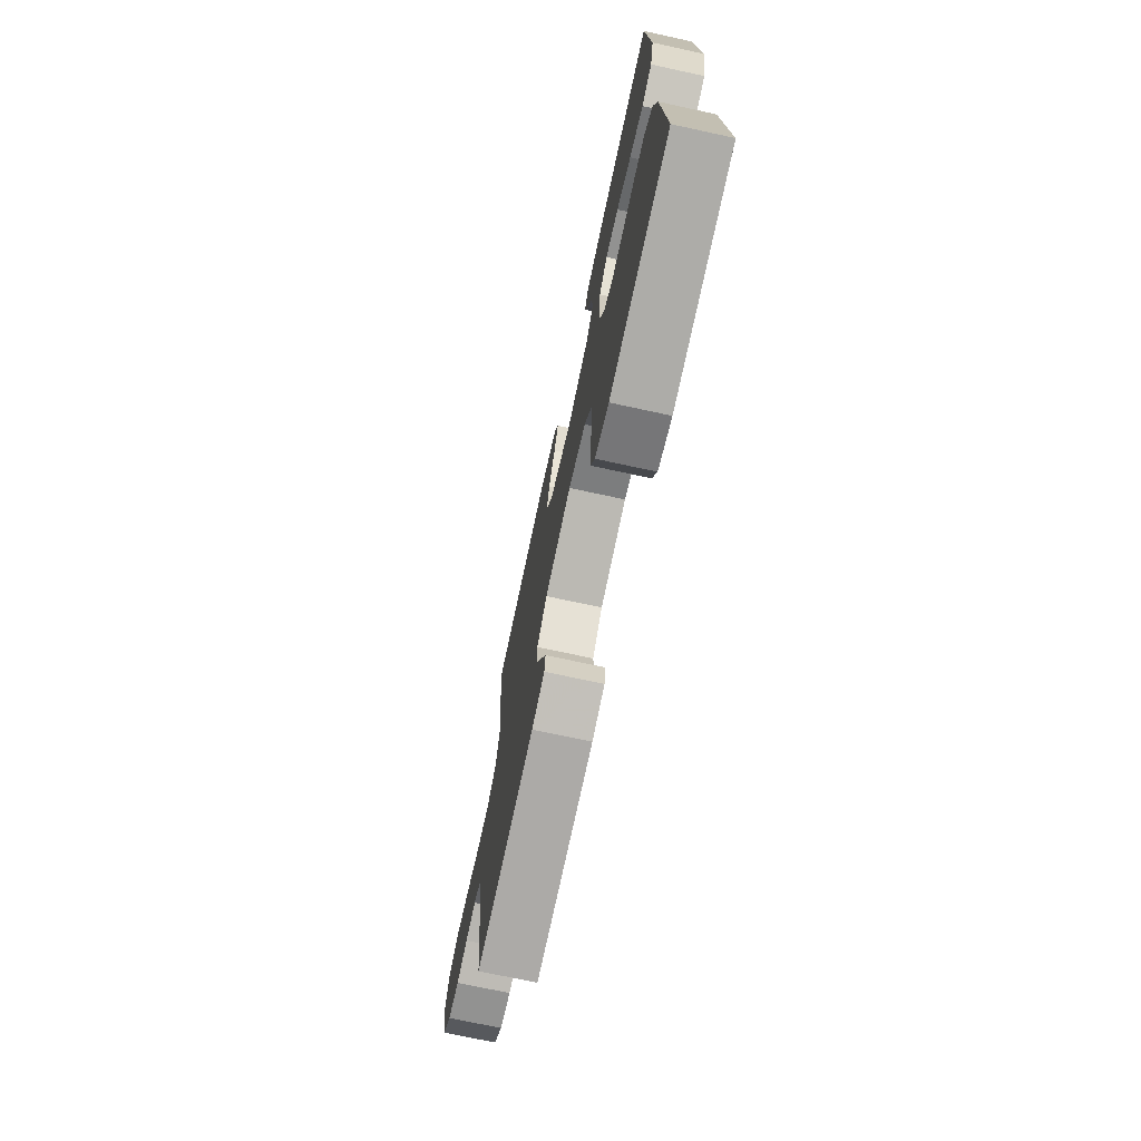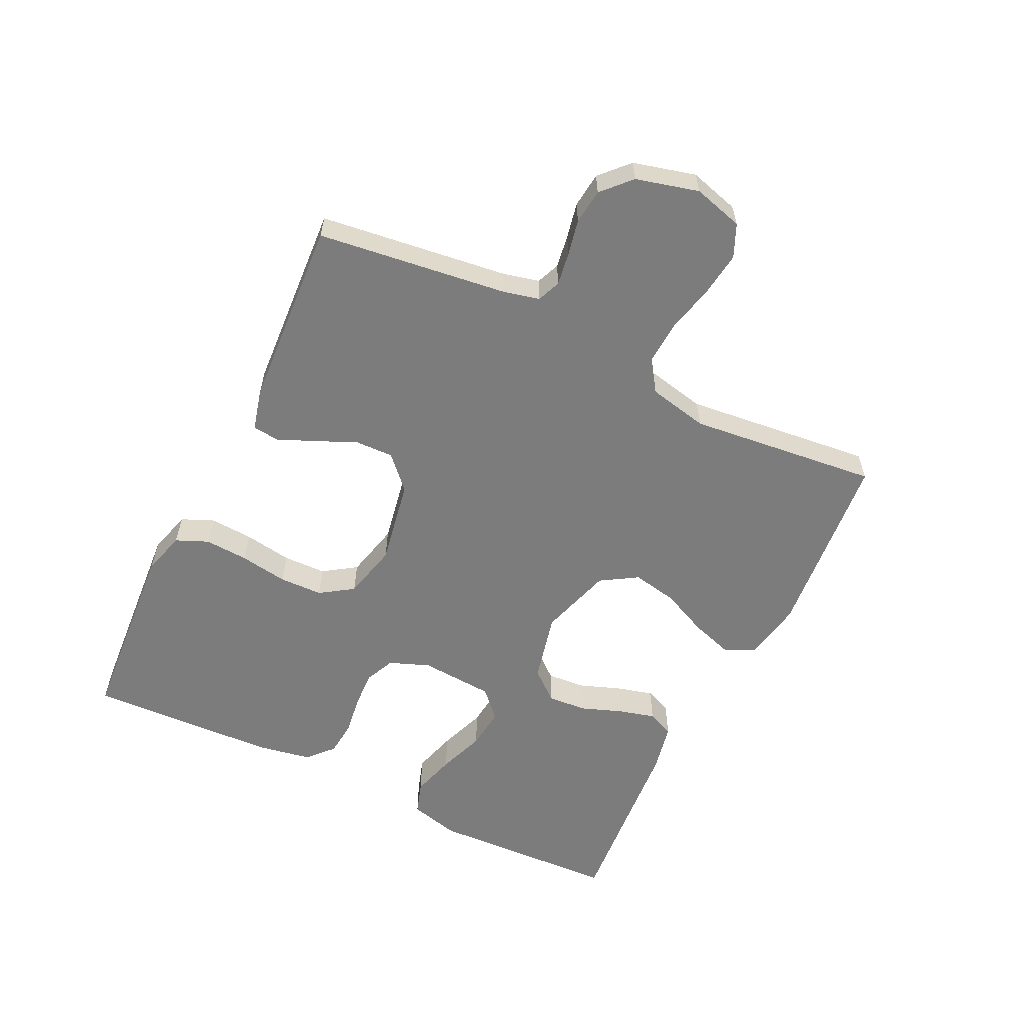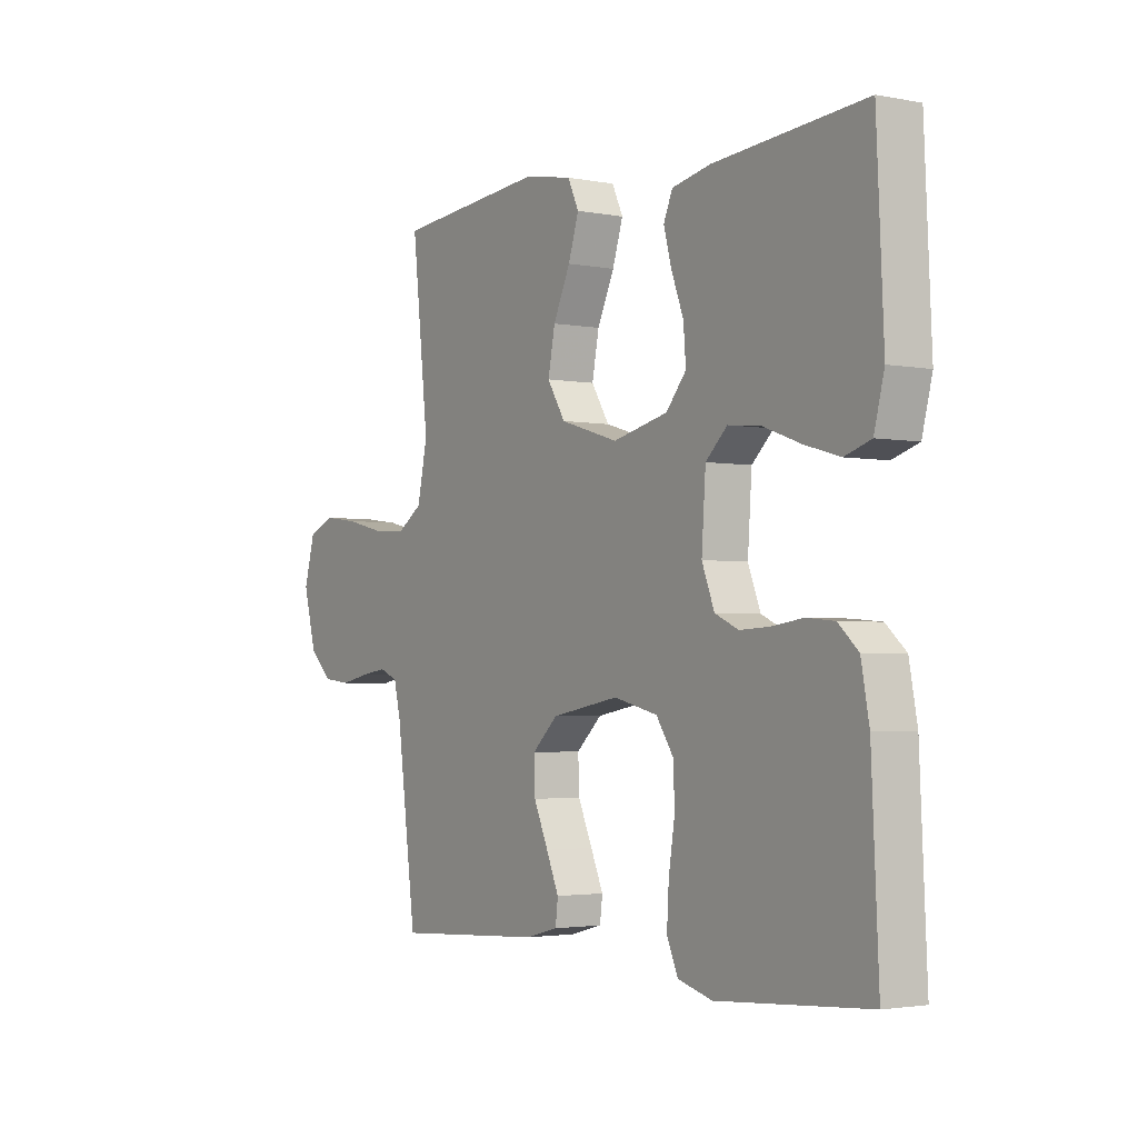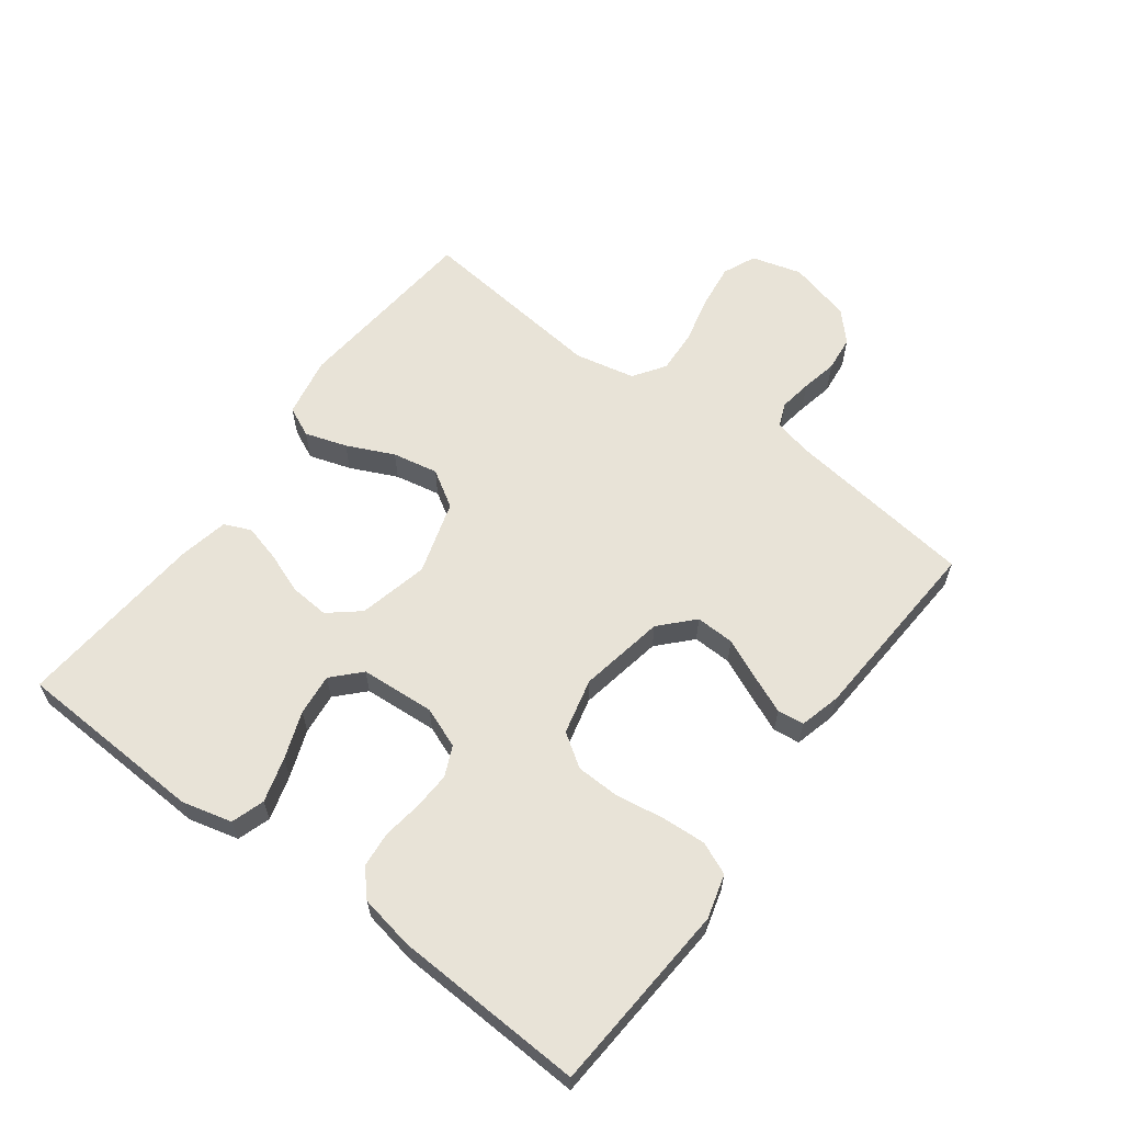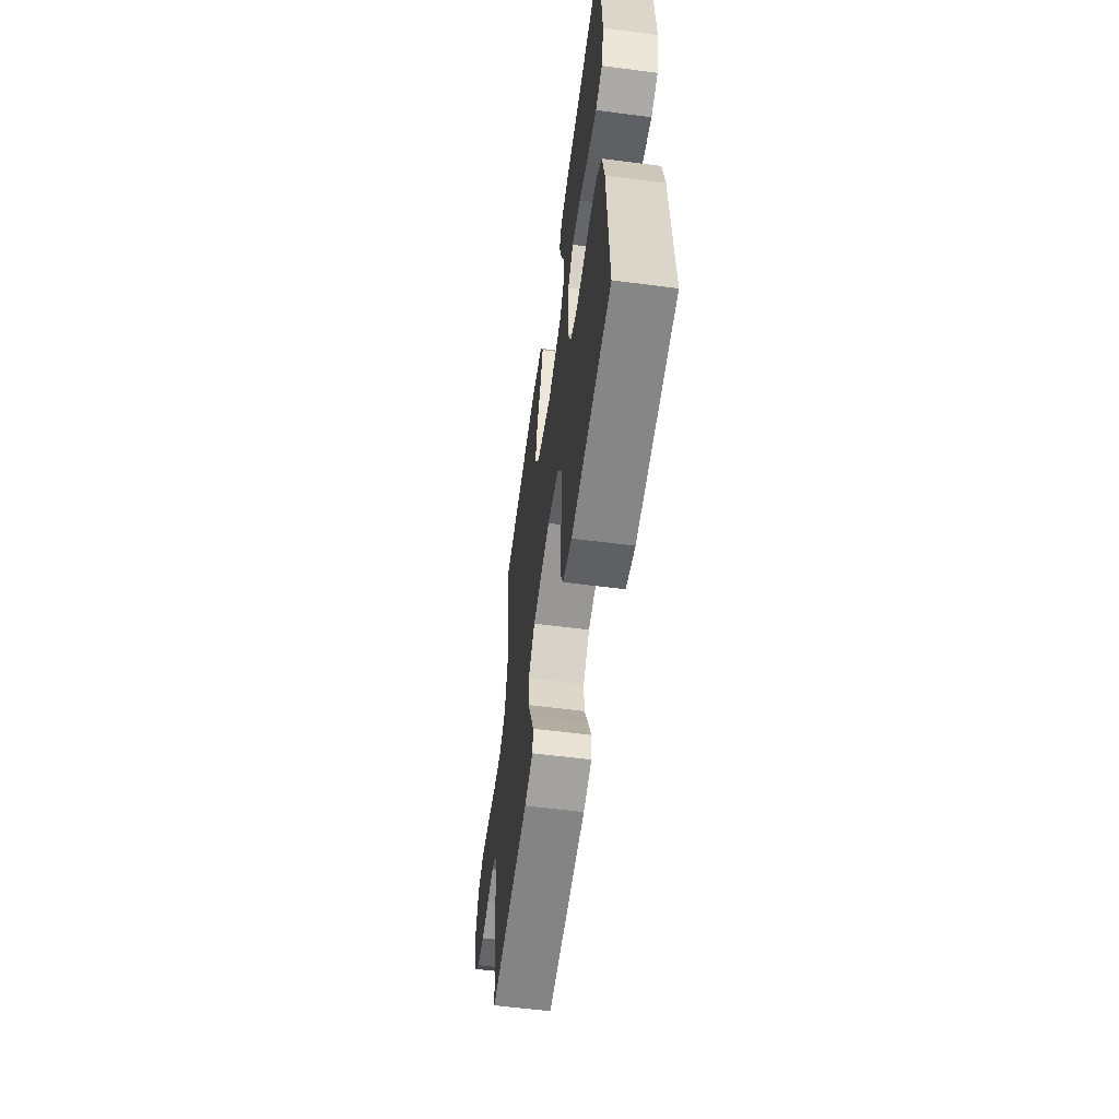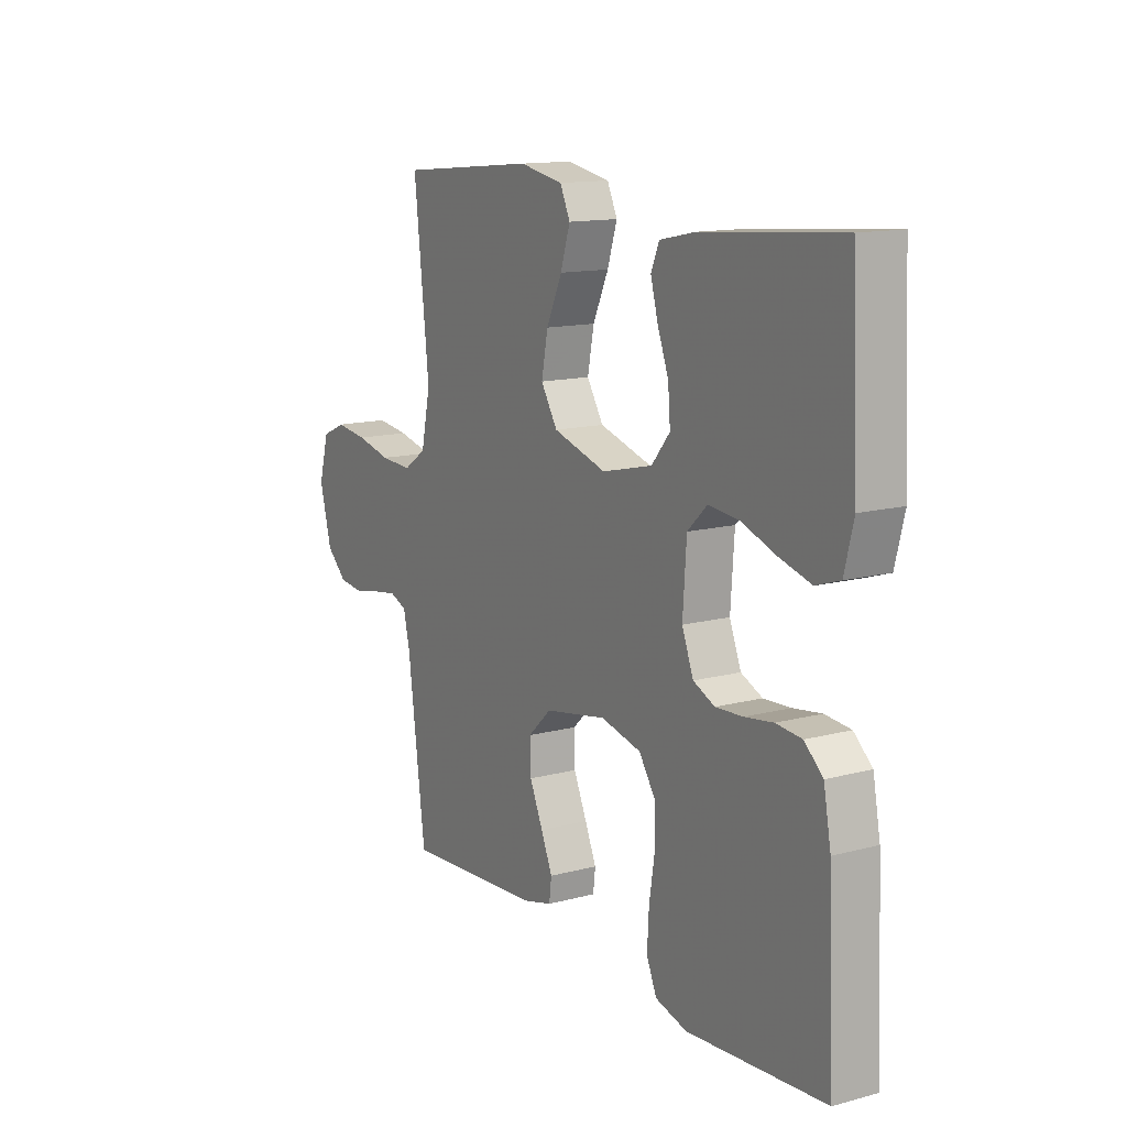
<metadata>
{"format":"obj","ext":"obj","renderer":"f3d","projection":"perspective","resolution":1024,"background":"white","views":[{"elev":-72.4,"azim":77.8,"up":"+Z"},{"elev":-58.8,"azim":-116.0,"up":"+Y"},{"elev":-2.6,"azim":56.1,"up":"+Z"},{"elev":61.6,"azim":126.6,"up":"+Y"},{"elev":-57.8,"azim":82.3,"up":"+Z"},{"elev":13.4,"azim":59.0,"up":"+Z"}]}
</metadata>
<code>
v -0.5 0.07 0.5
v -0.2 0.07 0.528
v -0.105 0.07 0.51
v -0.083 0.07 0.463
v -0.104 0.07 0.397
v -0.138 0.07 0.323
v -0.152 0.07 0.251
v -0.116 0.07 0.193
v 0 0.07 0.158
v 0.11 0.07 0.184
v 0.15 0.07 0.232
v 0.145 0.07 0.294
v 0.121 0.07 0.358
v 0.105 0.07 0.417
v 0.123 0.07 0.459
v 0.2 0.07 0.475
v 0.5 0.07 0.5
v 0.514 0.07 0.2
v 0.494 0.07 0.121
v 0.442 0.07 0.104
v 0.372 0.07 0.124
v 0.298 0.07 0.151
v 0.232 0.07 0.158
v 0.189 0.07 0.117
v 0.181 0.07 0
v 0.206 0.07 -0.064
v 0.253 0.07 -0.085
v 0.312 0.07 -0.082
v 0.374 0.07 -0.073
v 0.43 0.07 -0.078
v 0.47 0.07 -0.114
v 0.486 0.07 -0.2
v 0.5 0.07 -0.5
v 0.2 0.07 -0.522
v 0.131 0.07 -0.503
v 0.109 0.07 -0.452
v 0.113 0.07 -0.383
v 0.125 0.07 -0.307
v 0.123 0.07 -0.238
v 0.088 0.07 -0.186
v 0 0.07 -0.165
v -0.135 0.07 -0.19
v -0.186 0.07 -0.238
v -0.184 0.07 -0.299
v -0.155 0.07 -0.364
v -0.13 0.07 -0.422
v -0.135 0.07 -0.464
v -0.2 0.07 -0.481
v -0.5 0.07 -0.5
v -0.539 0.07 -0.2
v -0.553 0.07 -0.142
v -0.59 0.07 -0.127
v -0.642 0.07 -0.135
v -0.699 0.07 -0.147
v -0.755 0.07 -0.141
v -0.8 0.07 -0.099
v -0.826 0.07 0
v -0.804 0.07 0.079
v -0.752 0.07 0.102
v -0.682 0.07 0.093
v -0.606 0.07 0.075
v -0.537 0.07 0.071
v -0.487 0.07 0.105
v -0.467 0.07 0.2
v -0.5 0 0.5
v -0.2 0 0.528
v -0.105 0 0.51
v -0.083 0 0.463
v -0.104 0 0.397
v -0.138 0 0.323
v -0.152 0 0.251
v -0.116 0 0.193
v 0 0 0.158
v 0.11 0 0.184
v 0.15 0 0.232
v 0.145 0 0.294
v 0.121 0 0.358
v 0.105 0 0.417
v 0.123 0 0.459
v 0.2 0 0.475
v 0.5 0 0.5
v 0.514 0 0.2
v 0.494 0 0.121
v 0.442 0 0.104
v 0.372 0 0.124
v 0.298 0 0.151
v 0.232 0 0.158
v 0.189 0 0.117
v 0.181 0 0
v 0.206 0 -0.064
v 0.253 0 -0.085
v 0.312 0 -0.082
v 0.374 0 -0.073
v 0.43 0 -0.078
v 0.47 0 -0.114
v 0.486 0 -0.2
v 0.5 0 -0.5
v 0.2 0 -0.522
v 0.131 0 -0.503
v 0.109 0 -0.452
v 0.113 0 -0.383
v 0.125 0 -0.307
v 0.123 0 -0.238
v 0.088 0 -0.186
v 0 0 -0.165
v -0.135 0 -0.19
v -0.186 0 -0.238
v -0.184 0 -0.299
v -0.155 0 -0.364
v -0.13 0 -0.422
v -0.135 0 -0.464
v -0.2 0 -0.481
v -0.5 0 -0.5
v -0.539 0 -0.2
v -0.553 0 -0.142
v -0.59 0 -0.127
v -0.642 0 -0.135
v -0.699 0 -0.147
v -0.755 0 -0.141
v -0.8 0 -0.099
v -0.826 0 0
v -0.804 0 0.079
v -0.752 0 0.102
v -0.682 0 0.093
v -0.606 0 0.075
v -0.537 0 0.071
v -0.487 0 0.105
v -0.467 0 0.2
f 59 60 61
f 58 59 61
f 57 58 61
f 56 57 61
f 55 56 61
f 54 55 61
f 53 54 61
f 52 53 61 62
f 51 52 62 63
f 48 49 50
f 47 48 50
f 46 47 50
f 45 46 50
f 44 45 50
f 50 51 63
f 44 50 63
f 43 44 63
f 36 37 38
f 35 36 38
f 34 35 38
f 33 34 38
f 32 33 38
f 31 32 38
f 30 31 38
f 29 30 38
f 28 29 38
f 27 28 38 39
f 26 27 39 40
f 20 21 22
f 19 20 22
f 18 19 22
f 17 18 22
f 16 17 22
f 15 16 22
f 14 15 22
f 13 14 22
f 12 13 22
f 11 12 22 23
f 10 11 23 24
f 4 5 6
f 3 4 6
f 2 3 6
f 1 2 6
f 64 1 6
f 64 6 7
f 64 7 8
f 63 64 8
f 43 63 8
f 42 43 8
f 41 42 8 9
f 40 41 9
f 26 40 9
f 25 26 9
f 9 10 24 25
f 125 124 123
f 125 123 122
f 125 122 121
f 125 121 120
f 125 120 119
f 125 119 118
f 125 118 117
f 126 125 117 116
f 127 126 116 115
f 114 113 112
f 114 112 111
f 114 111 110
f 114 110 109
f 114 109 108
f 127 115 114
f 127 114 108
f 127 108 107
f 102 101 100
f 102 100 99
f 102 99 98
f 102 98 97
f 102 97 96
f 102 96 95
f 102 95 94
f 102 94 93
f 102 93 92
f 103 102 92 91
f 104 103 91 90
f 86 85 84
f 86 84 83
f 86 83 82
f 86 82 81
f 86 81 80
f 86 80 79
f 86 79 78
f 86 78 77
f 86 77 76
f 87 86 76 75
f 88 87 75 74
f 70 69 68
f 70 68 67
f 70 67 66
f 70 66 65
f 70 65 128
f 71 70 128
f 72 71 128
f 72 128 127
f 72 127 107
f 72 107 106
f 73 72 106 105
f 73 105 104
f 73 104 90
f 73 90 89
f 89 88 74 73
f 1 65 66 2
f 2 66 67 3
f 3 67 68 4
f 4 68 69 5
f 5 69 70 6
f 6 70 71 7
f 7 71 72 8
f 8 72 73 9
f 9 73 74 10
f 10 74 75 11
f 11 75 76 12
f 12 76 77 13
f 13 77 78 14
f 14 78 79 15
f 15 79 80 16
f 16 80 81 17
f 17 81 82 18
f 18 82 83 19
f 19 83 84 20
f 20 84 85 21
f 21 85 86 22
f 22 86 87 23
f 23 87 88 24
f 24 88 89 25
f 25 89 90 26
f 26 90 91 27
f 27 91 92 28
f 28 92 93 29
f 29 93 94 30
f 30 94 95 31
f 31 95 96 32
f 32 96 97 33
f 33 97 98 34
f 34 98 99 35
f 35 99 100 36
f 36 100 101 37
f 37 101 102 38
f 38 102 103 39
f 39 103 104 40
f 40 104 105 41
f 41 105 106 42
f 42 106 107 43
f 43 107 108 44
f 44 108 109 45
f 45 109 110 46
f 46 110 111 47
f 47 111 112 48
f 48 112 113 49
f 49 113 114 50
f 50 114 115 51
f 51 115 116 52
f 52 116 117 53
f 53 117 118 54
f 54 118 119 55
f 55 119 120 56
f 56 120 121 57
f 57 121 122 58
f 58 122 123 59
f 59 123 124 60
f 60 124 125 61
f 61 125 126 62
f 62 126 127 63
f 63 127 128 64
f 64 128 65 1

</code>
